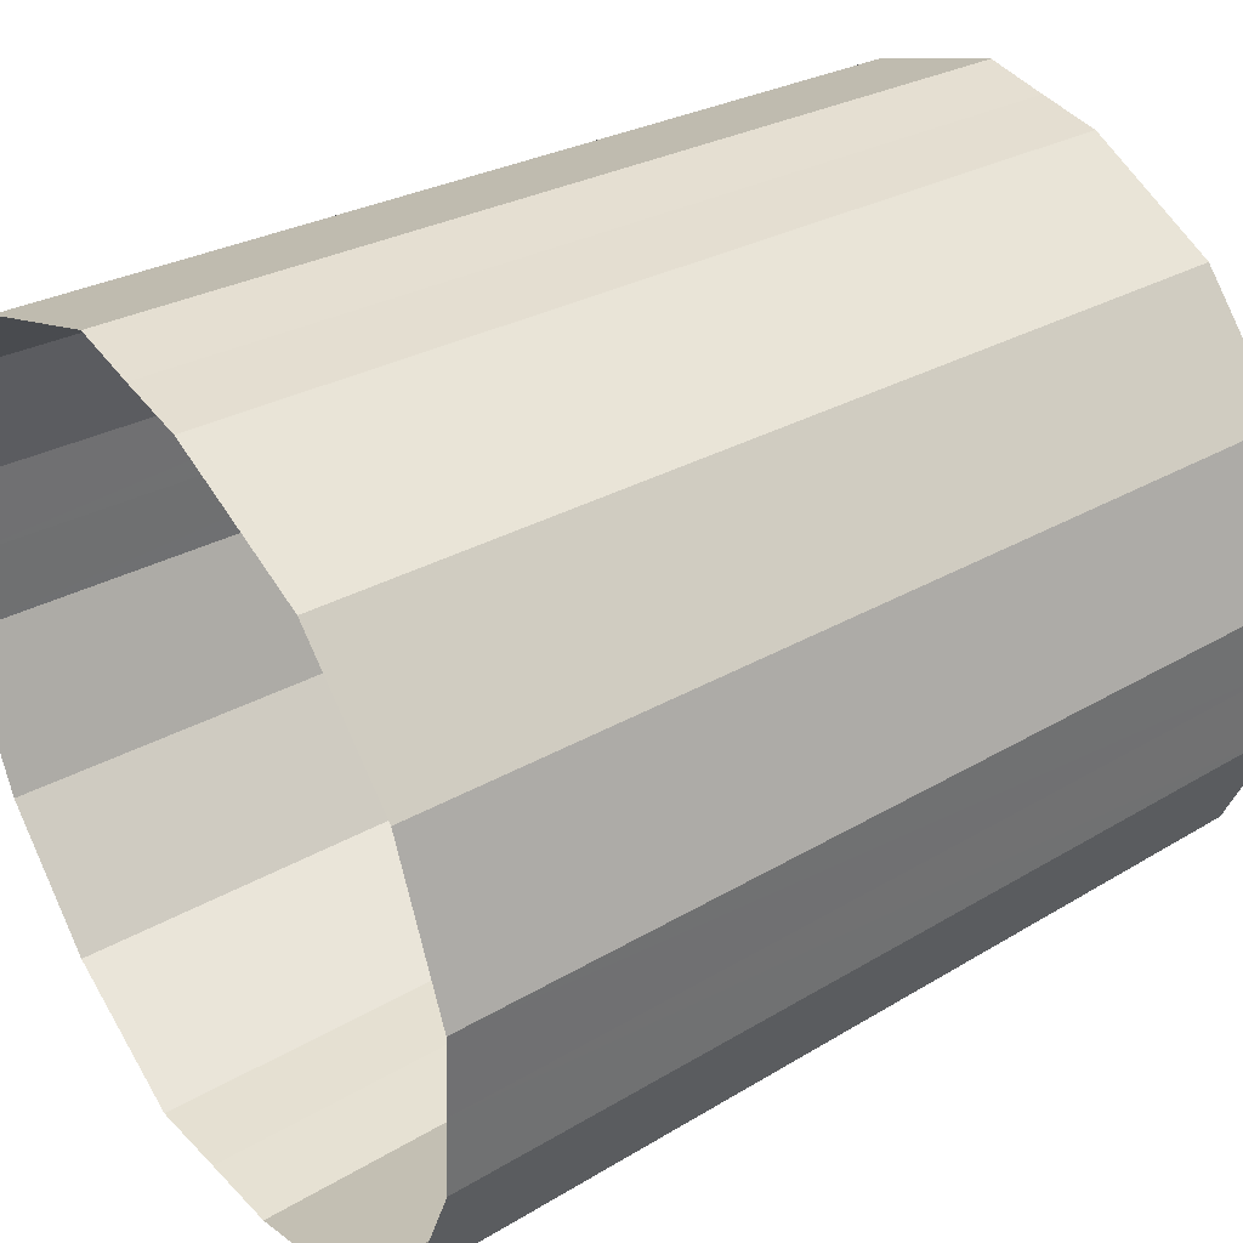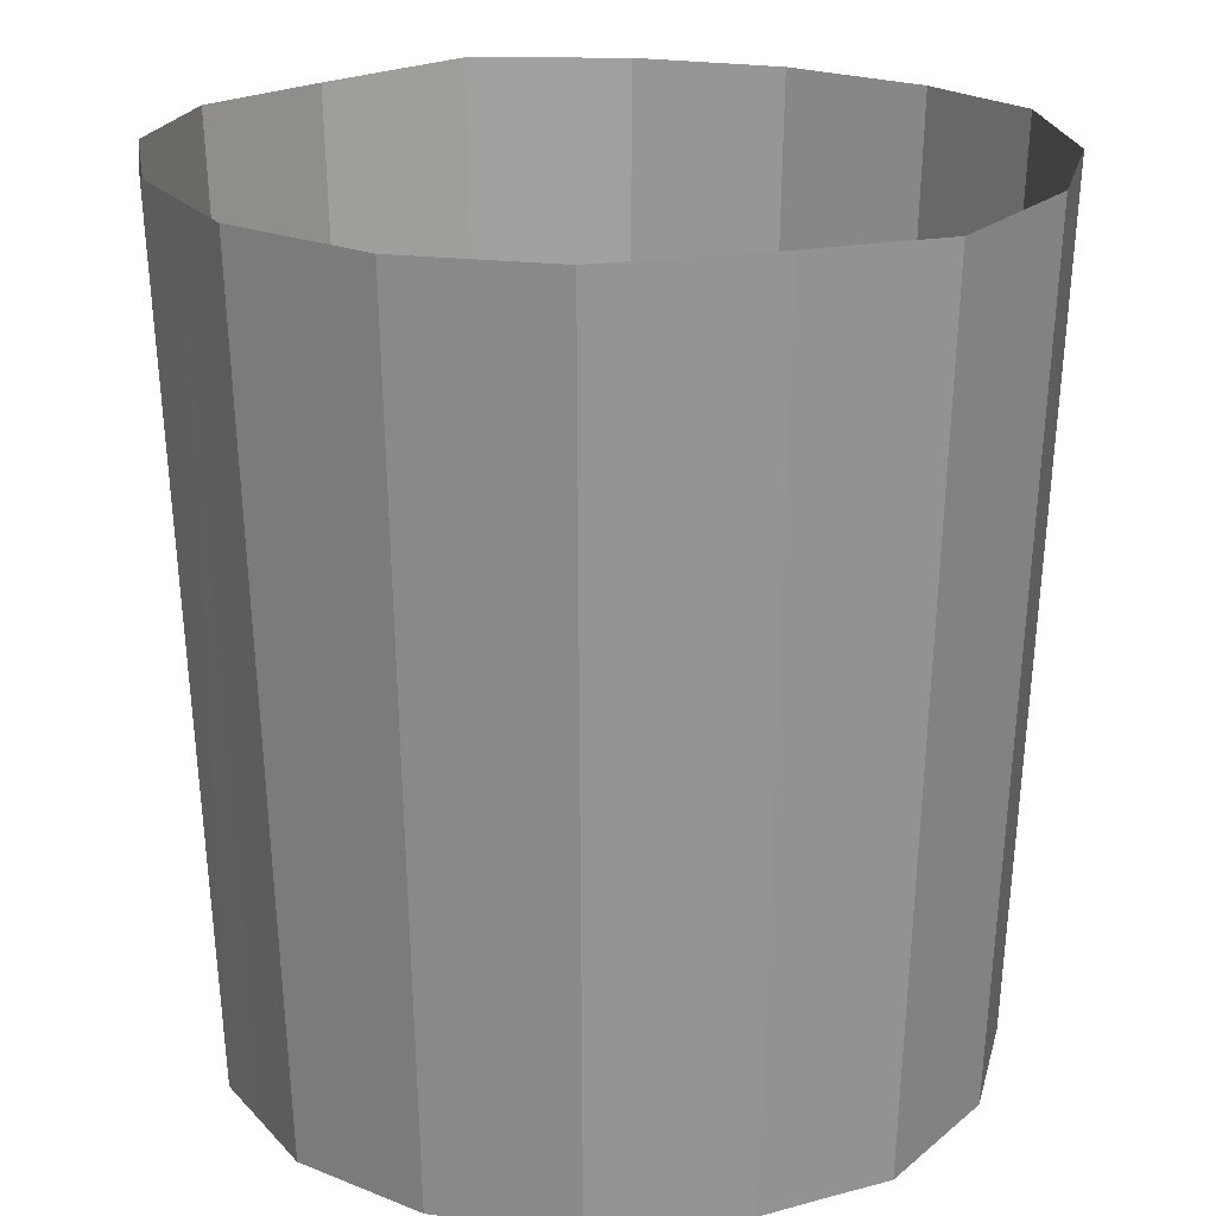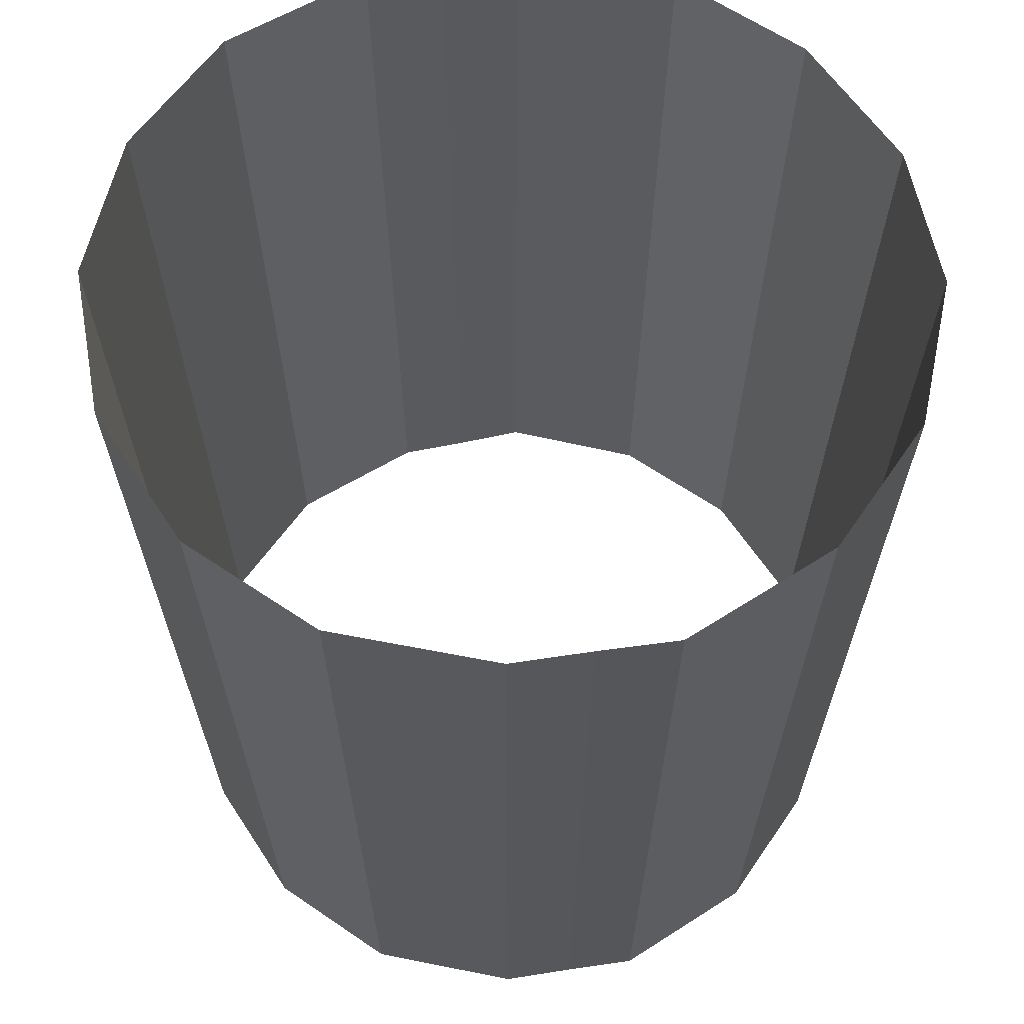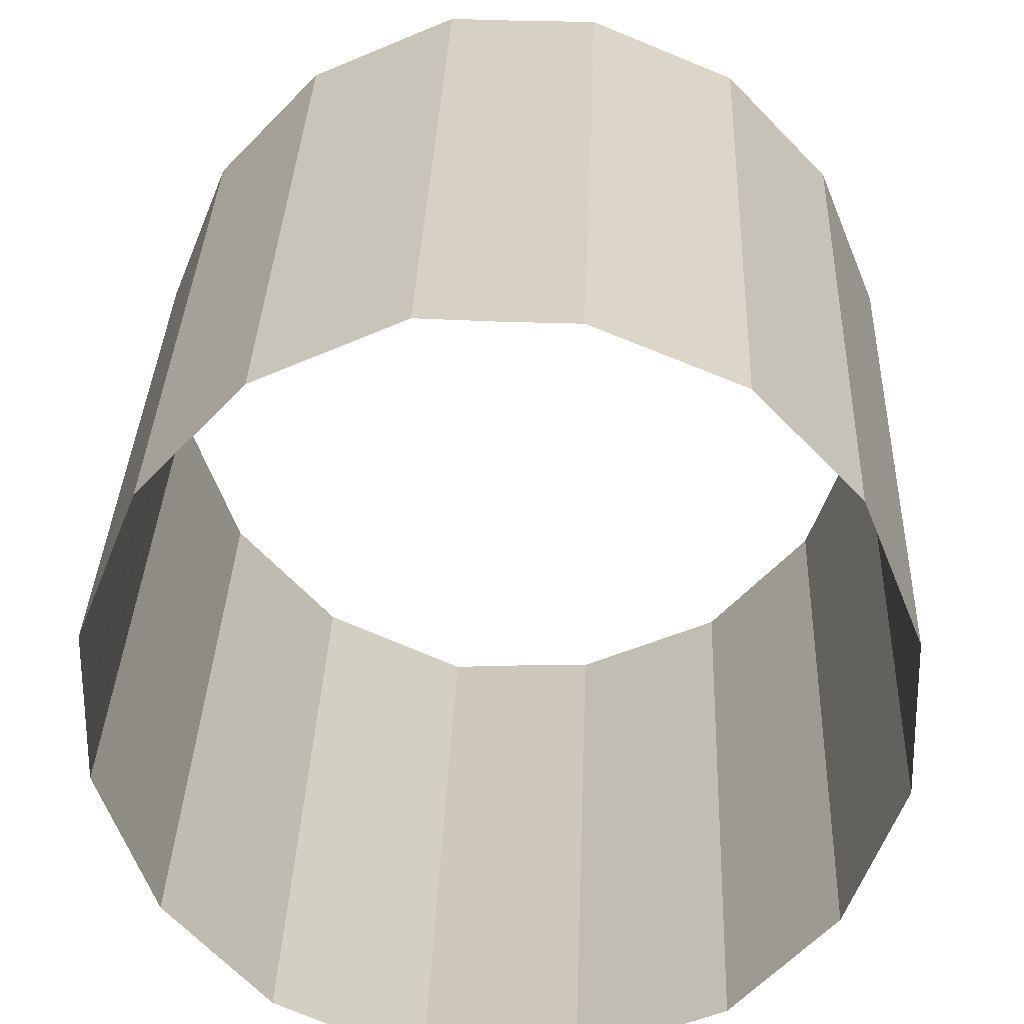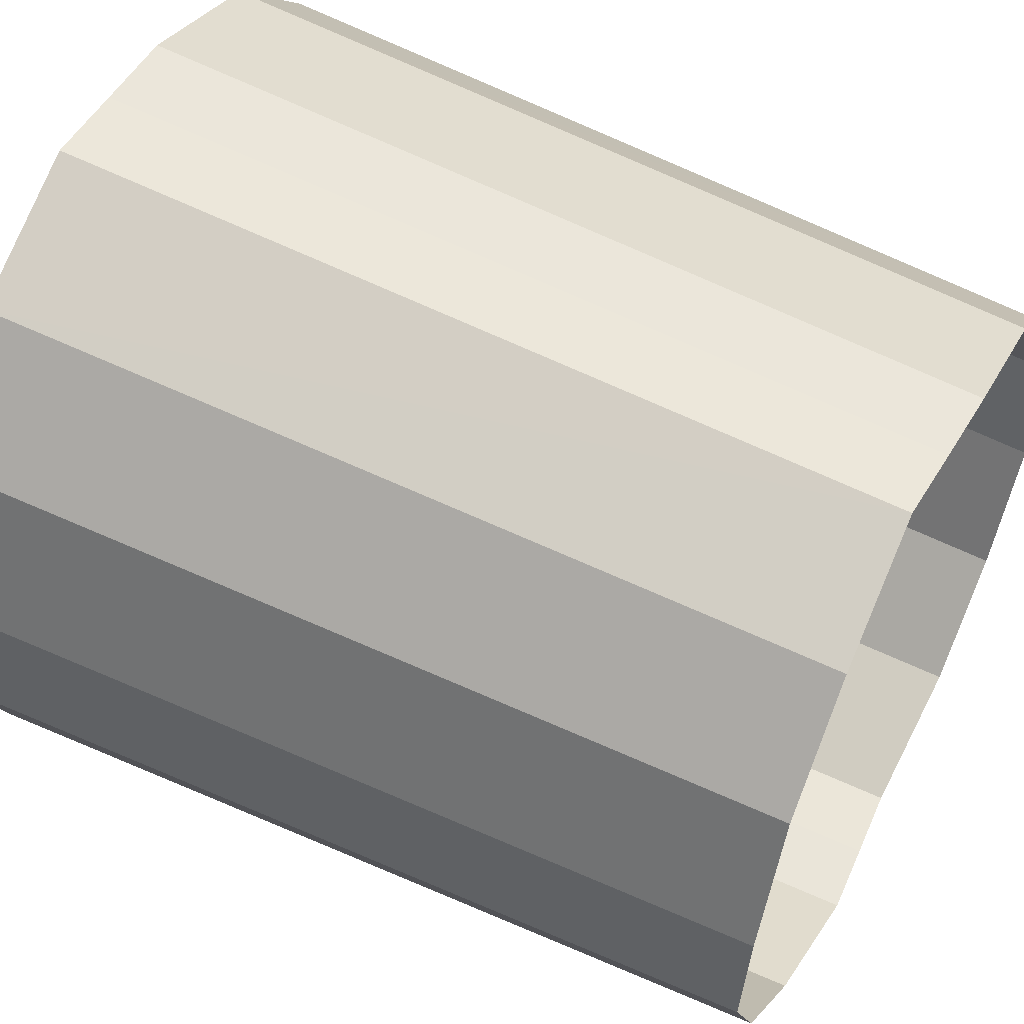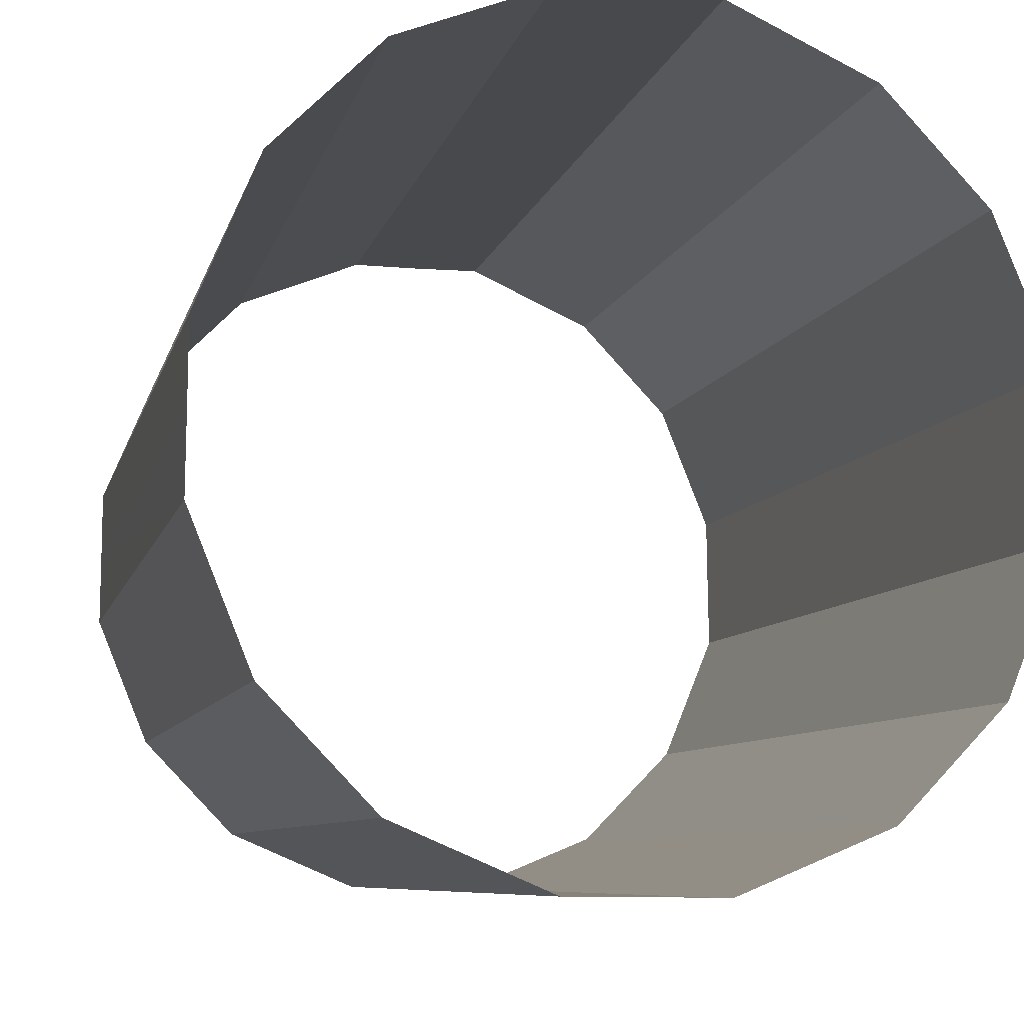
<metadata>
{"format":"obj","ext":"obj","renderer":"f3d","projection":"perspective","resolution":1024,"background":"white","views":[{"elev":37.6,"azim":55.2,"up":"+Y"},{"elev":20.9,"azim":149.0,"up":"+Z"},{"elev":59.1,"azim":169.7,"up":"+Z"},{"elev":24.5,"azim":-178.4,"up":"+Y"},{"elev":55.1,"azim":117.3,"up":"+Y"},{"elev":-9.8,"azim":-15.6,"up":"+Y"}]}
</metadata>
<code>
g default1
v 2.647 0.5822 -0.04247
v 2.645 0.1304 -0.02803
v 2.646 -0.3214 -0.01256
v 2.297 -1.168 -0.02567
v 1.676 -1.806 -0.03037
v 0.8059 -2.17 -0.05973
v 0.3567 -2.167 -0.03213
v -0.09197 -2.17 -0.006701
v -0.9634 -1.805 -0.03577
v -1.585 -1.169 -0.04477
v -1.934 -0.3211 -0.04247
v -1.932 0.1307 -0.02803
v -1.933 0.5826 -0.01256
v -1.584 1.43 -0.02567
v -0.9627 2.067 -0.03037
v -0.09303 2.431 -0.05973
v 0.3562 2.428 -0.03213
v 0.8048 2.431 -0.006701
v 1.676 2.067 -0.03577
v 2.297 1.43 -0.04477
v 2.443 0.1307 -4.92
v 2.443 0.543 -4.935
v 2.444 -0.2816 -4.906
v 2.126 -1.055 -4.906
v 1.559 -1.636 -4.914
v 0.7641 -1.969 -4.943
v 0.3548 -1.966 -4.918
v -0.05497 -1.969 -4.891
v -0.8487 -1.636 -4.92
v -1.416 -1.055 -4.925
v -1.734 -0.2818 -4.935
v -1.733 0.1304 -4.92
v -1.734 0.5427 -4.906
v -1.416 1.316 -4.906
v -0.8492 1.897 -4.914
v -0.05425 2.23 -4.943
v 0.3551 2.227 -4.918
v 0.7649 2.23 -4.891
v 1.559 1.897 -4.92
v 2.126 1.316 -4.925
f 22 1 21
f 21 1 2
f 3 23 2
f 2 23 21
f 24 23 4
f 4 23 3
f 25 24 5
f 5 24 4
f 26 25 6
f 6 25 5
f 26 6 27
f 27 6 7
f 8 28 7
f 7 28 27
f 29 28 9
f 9 28 8
f 30 29 10
f 10 29 9
f 31 30 11
f 11 30 10
f 31 11 32
f 32 11 12
f 13 33 12
f 12 33 32
f 34 33 14
f 14 33 13
f 35 34 15
f 15 34 14
f 36 35 16
f 16 35 15
f 36 16 37
f 37 16 17
f 18 38 17
f 17 38 37
f 39 38 19
f 19 38 18
f 40 39 20
f 20 39 19
f 20 1 40
f 40 1 22

</code>
